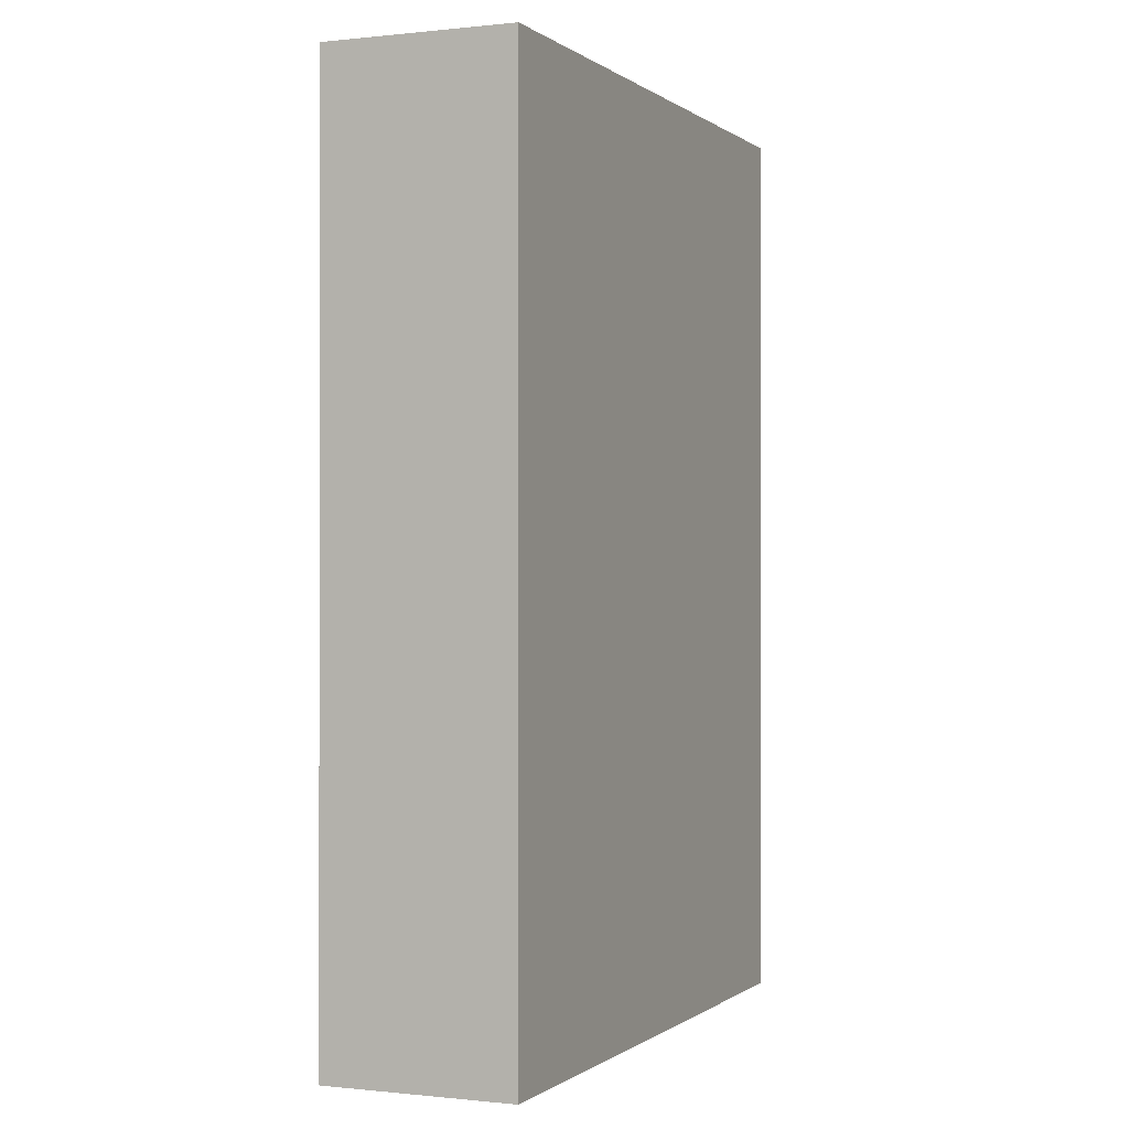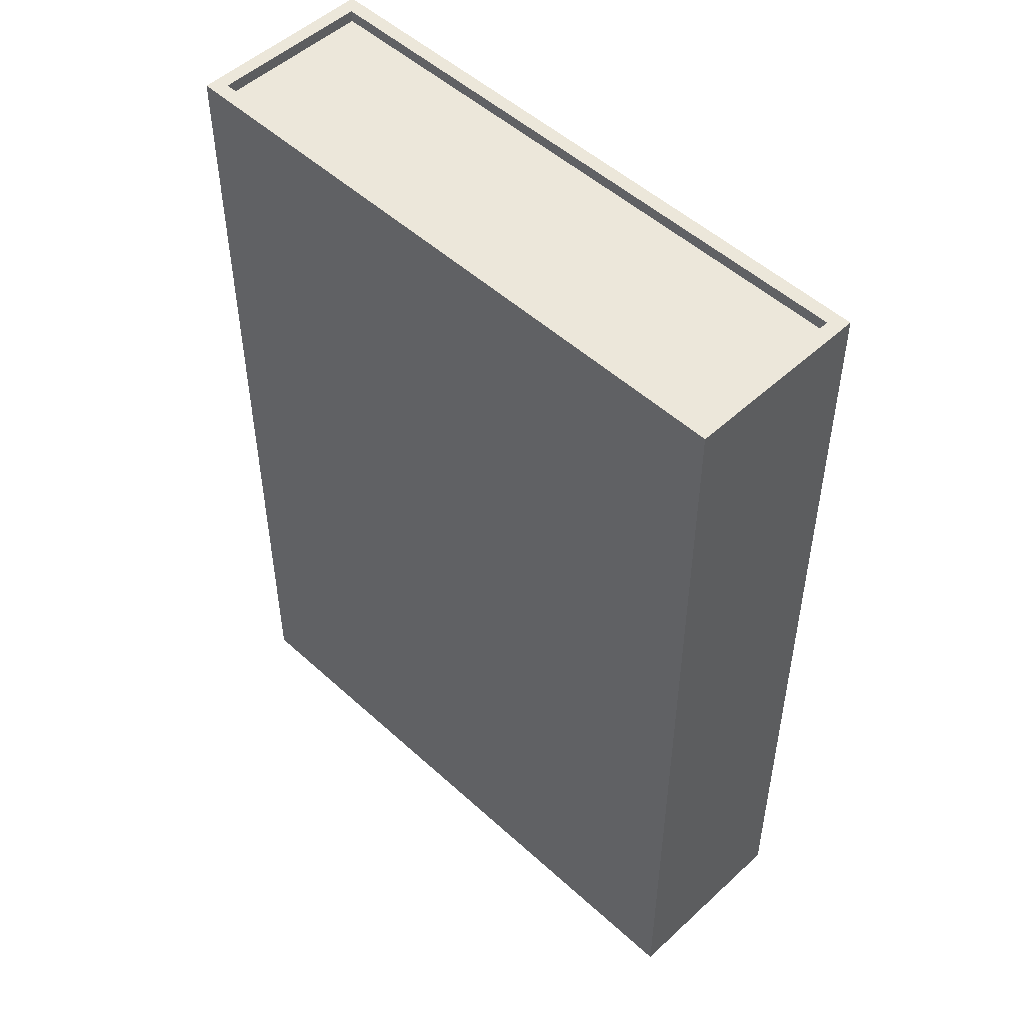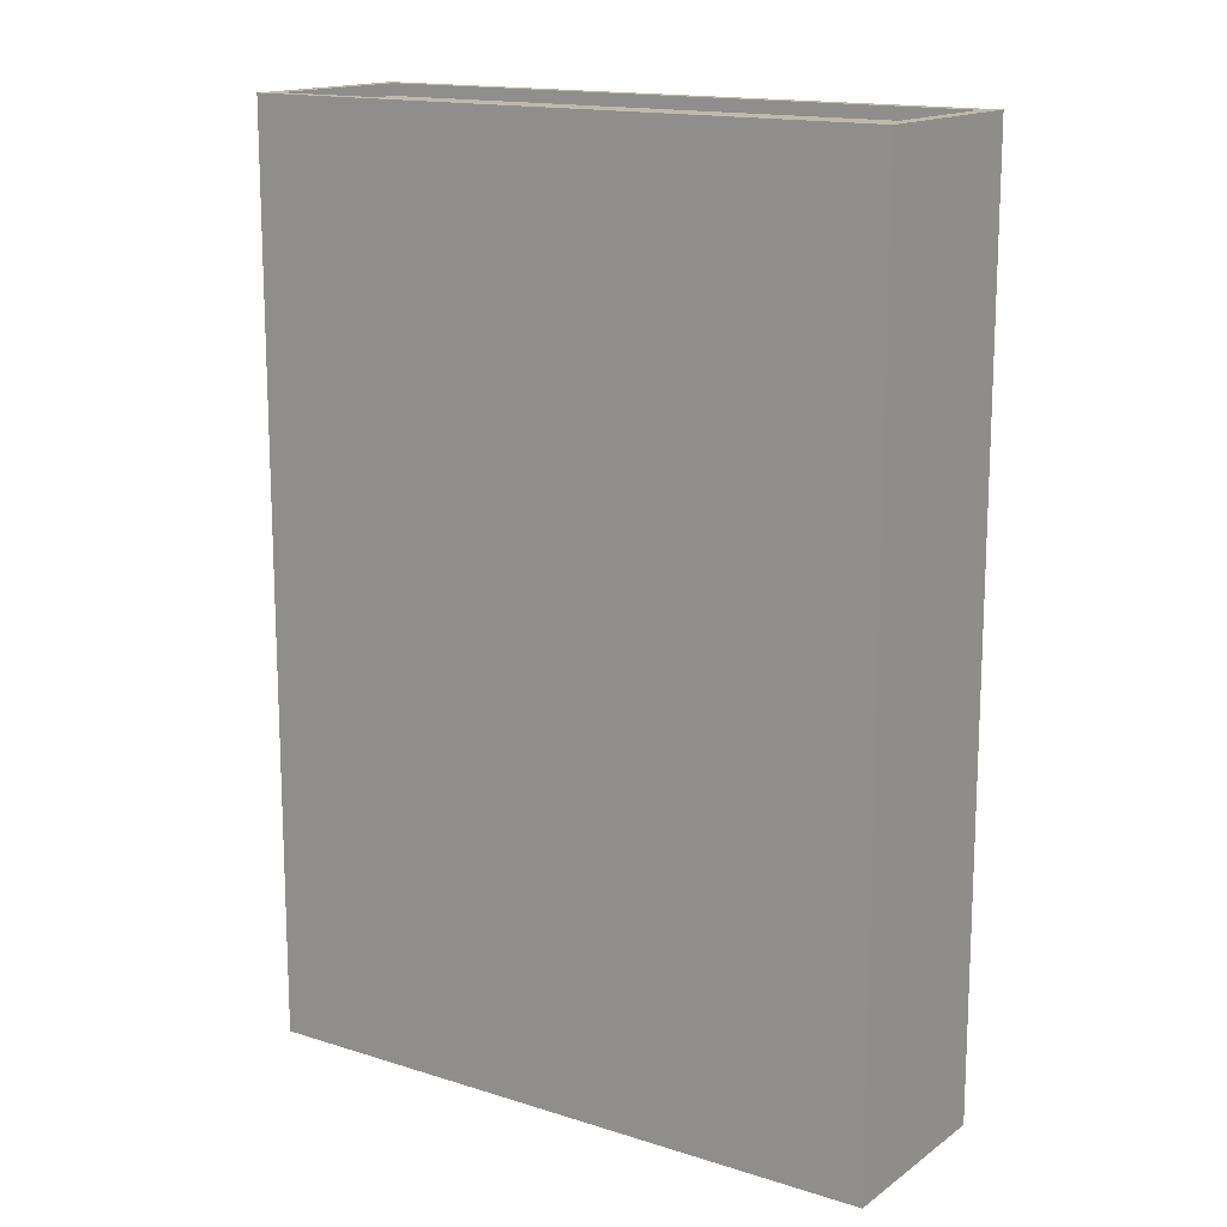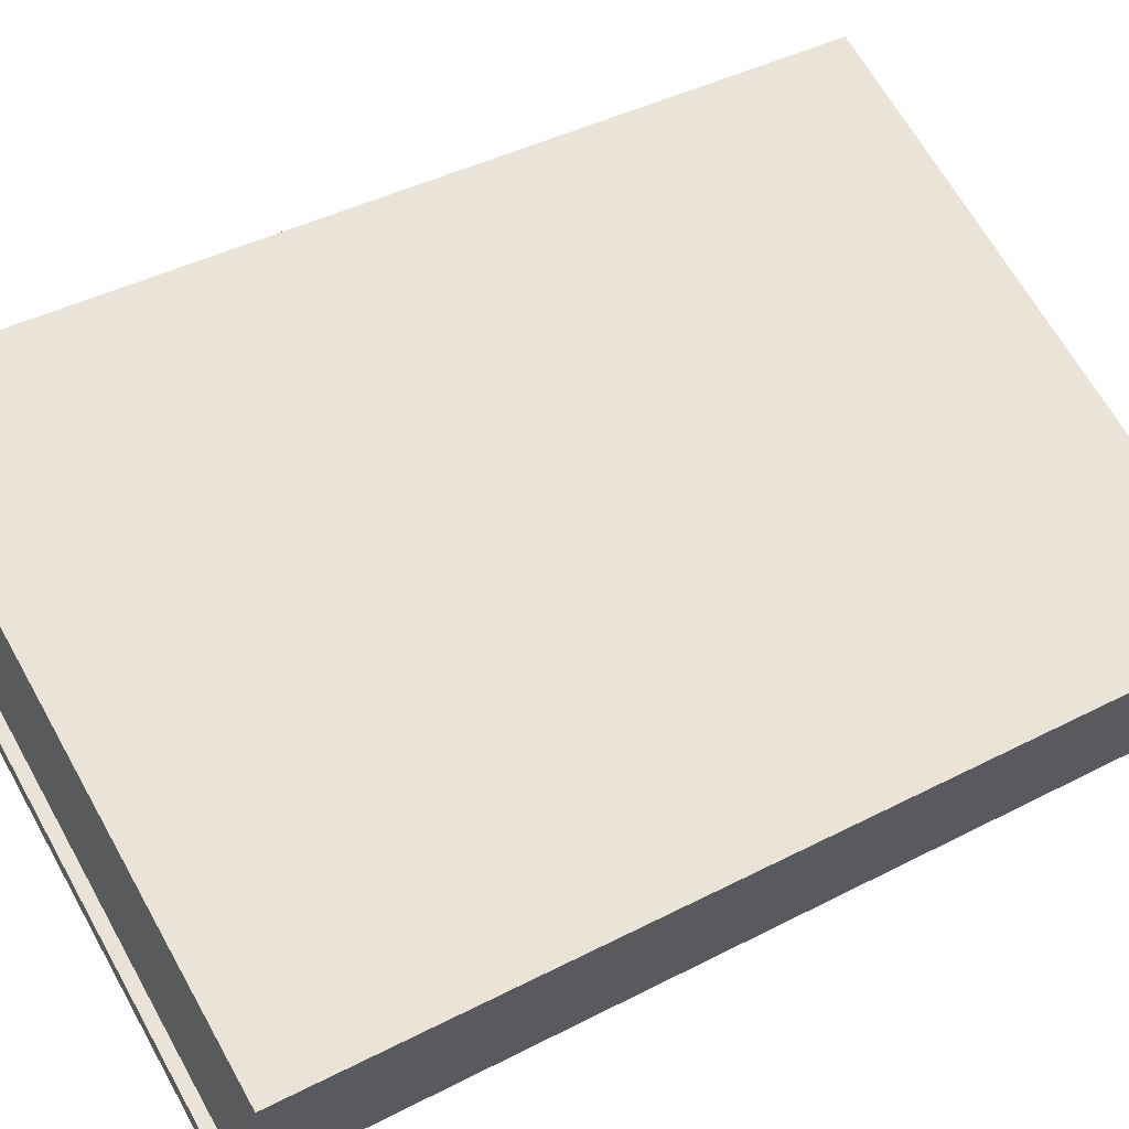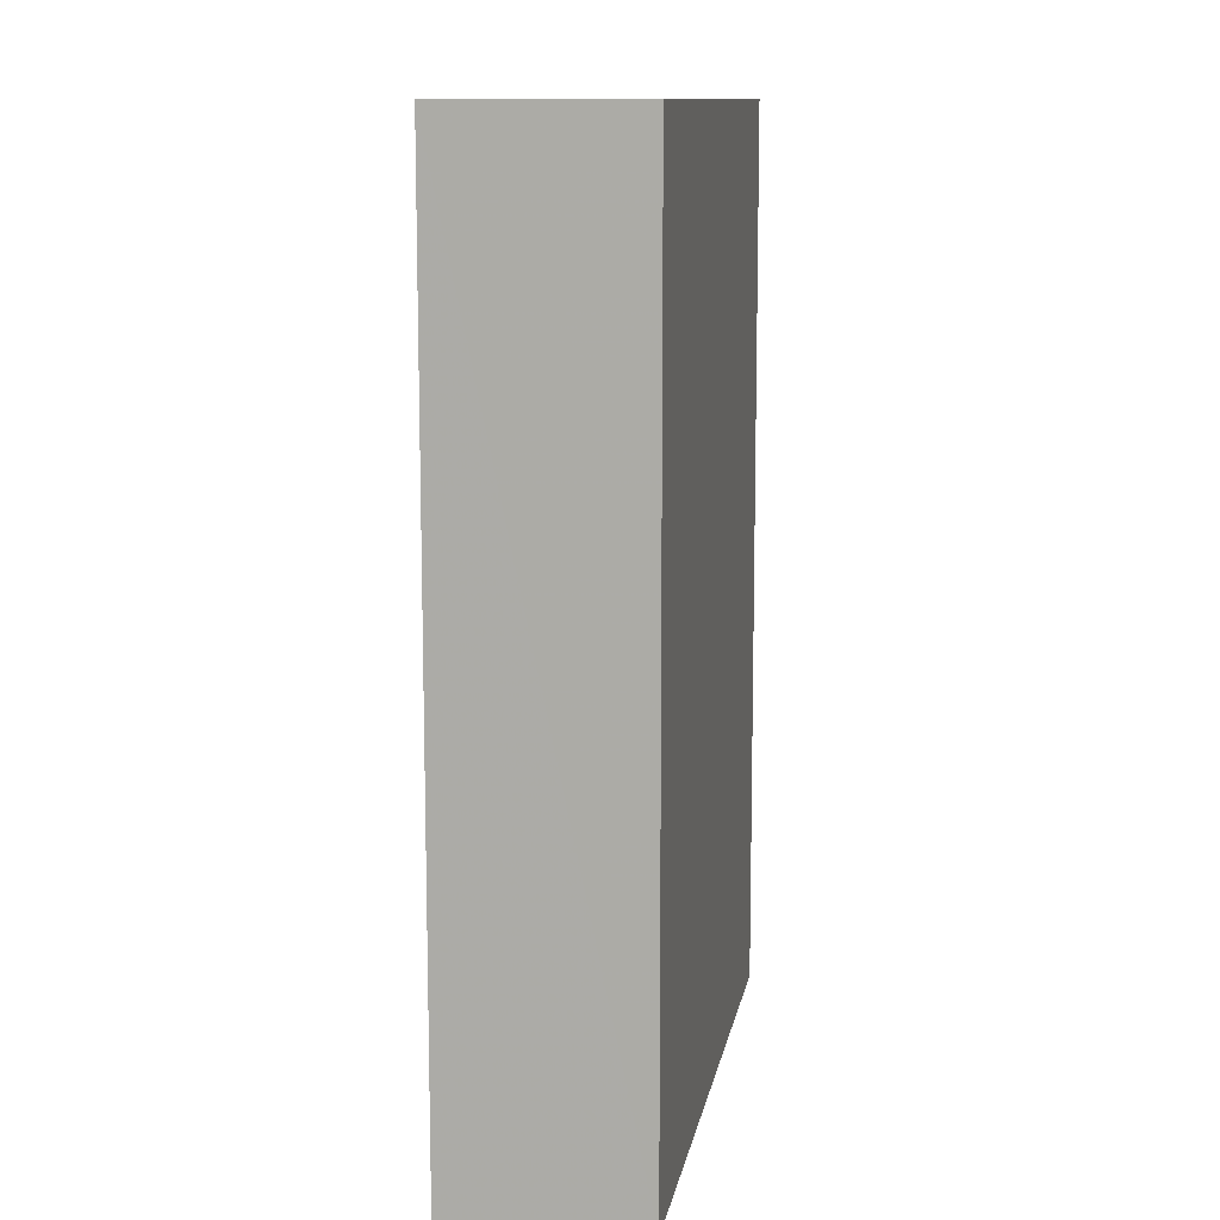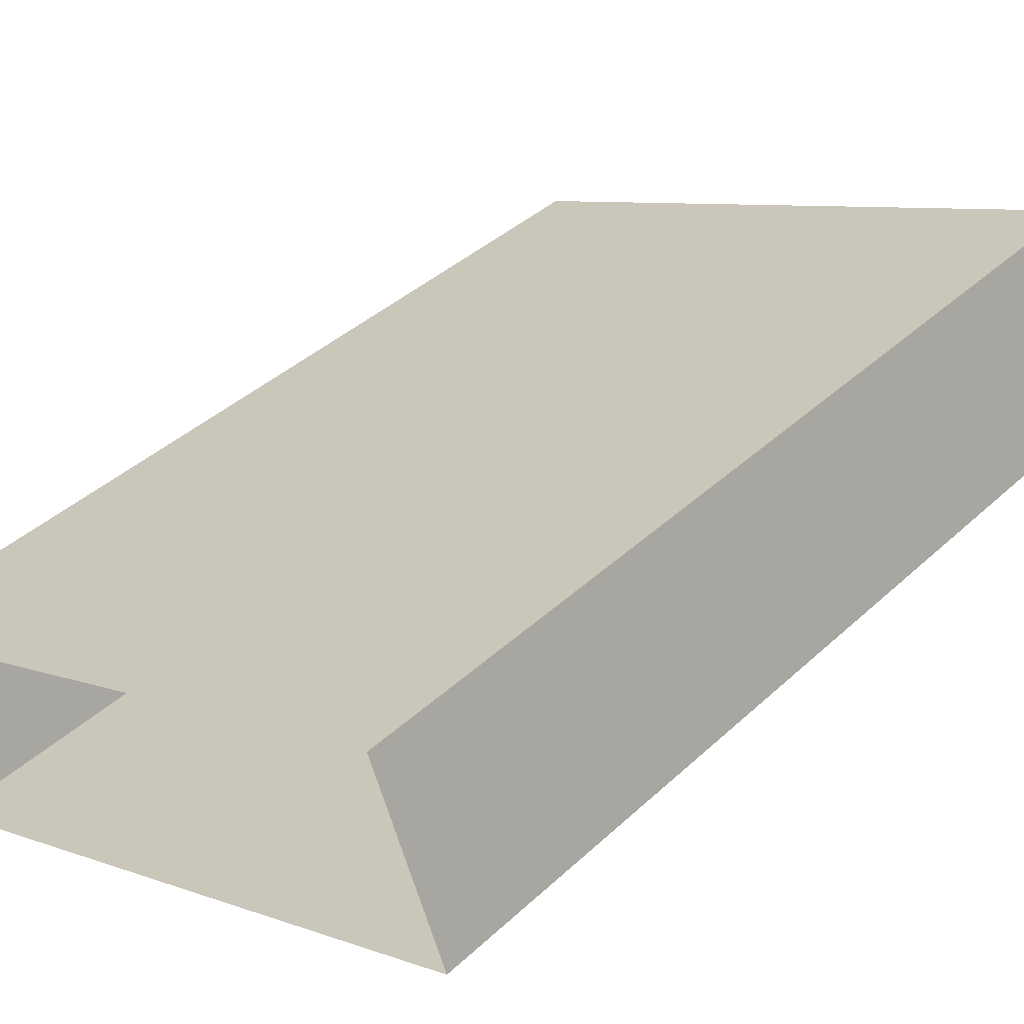
<metadata>
{"format":"obj","ext":"obj","renderer":"f3d","projection":"perspective","resolution":1024,"background":"white","views":[{"elev":-0.2,"azim":-88.5,"up":"+Z"},{"elev":50.7,"azim":23.2,"up":"+Z"},{"elev":15.2,"azim":12.5,"up":"+Z"},{"elev":41.9,"azim":58.1,"up":"+Y"},{"elev":11.3,"azim":78.0,"up":"+Z"},{"elev":39.1,"azim":-139.0,"up":"+Y"}]}
</metadata>
<code>
v -7144 -3.73e+04 21.77
v -7144 -3.73e+04 21.52
v -7142 -3.73e+04 21.52
v -7142 -3.73e+04 21.77
v -7130 -3.73e+04 21.76
v -7130 -3.73e+04 21.51
v -7132 -3.731e+04 21.76
v -7132 -3.731e+04 21.51
v -7130 -3.73e+04 21.76
v -7130 -3.73e+04 2.702
v -7143 -3.73e+04 2.707
v -7143 -3.73e+04 21.77
v -7132 -3.731e+04 21.76
v -7132 -3.731e+04 2.701
v -7144 -3.73e+04 2.707
v -7144 -3.73e+04 21.77
f 10 15 11
f 10 14 15
f 1 2 3
f 4 1 3
f 5 3 6
f 5 4 3
f 7 6 8
f 7 5 6
f 7 8 2
f 1 7 2
f 9 10 11
f 12 9 11
f 13 14 10
f 9 13 10
f 13 15 14
f 13 16 15
f 16 11 15
f 16 12 11
f 2 6 3
f 2 8 6
f 13 9 7
f 4 12 16
f 1 4 16
f 9 12 4
f 7 9 5
f 5 9 4
f 7 16 13
f 7 1 16

</code>
